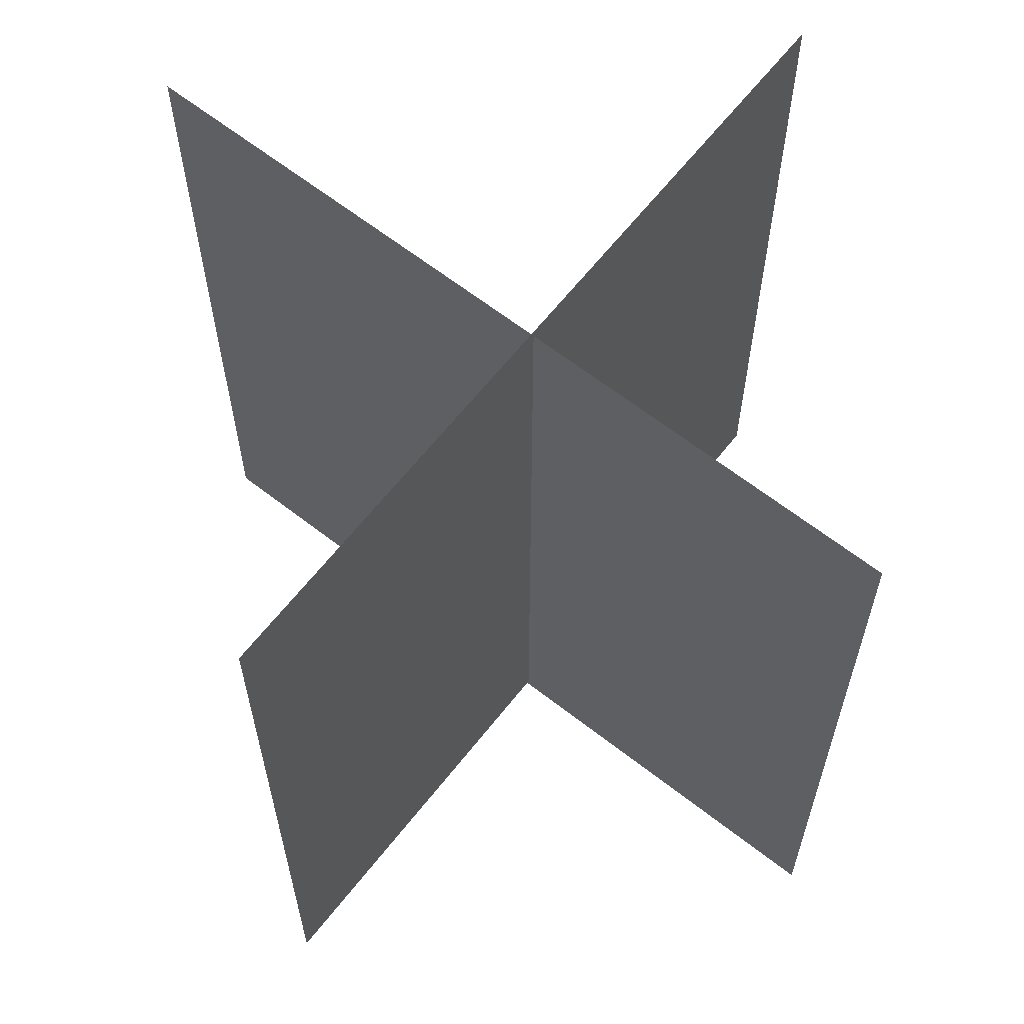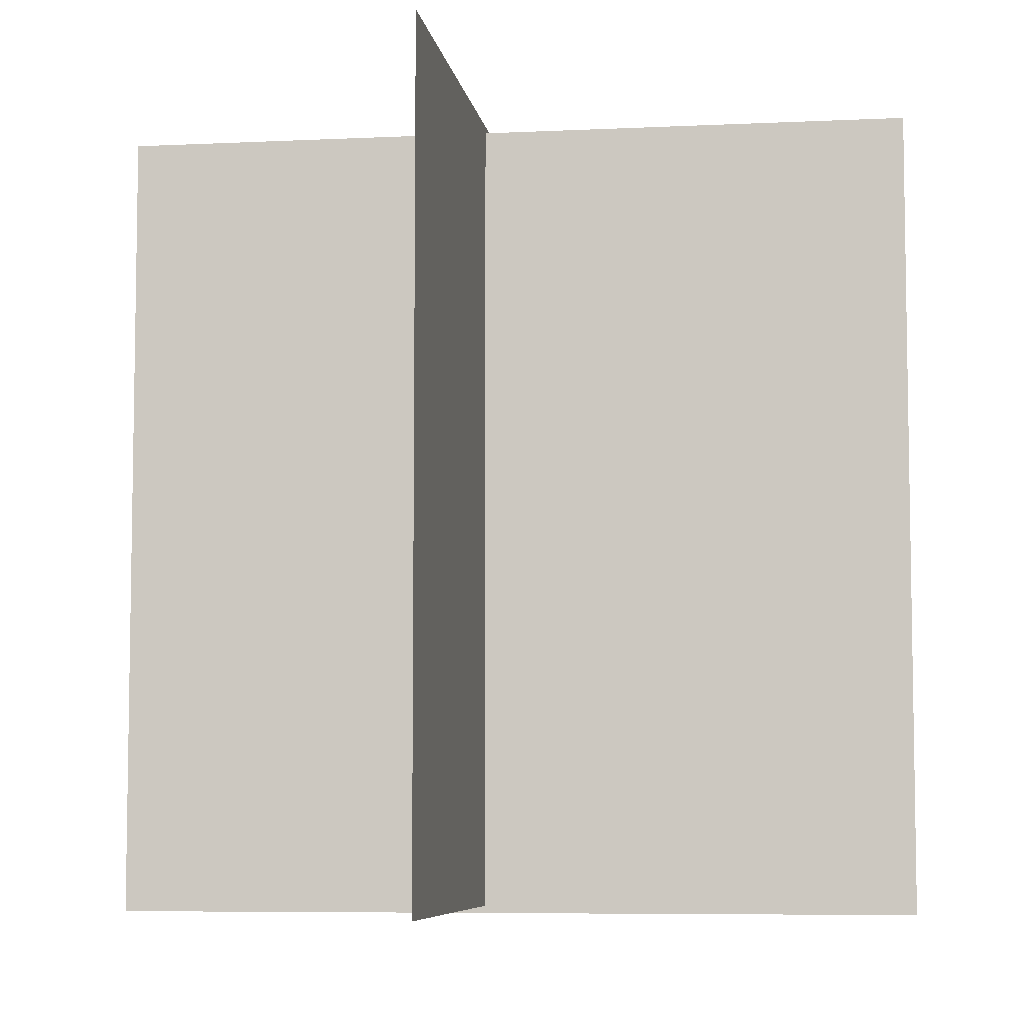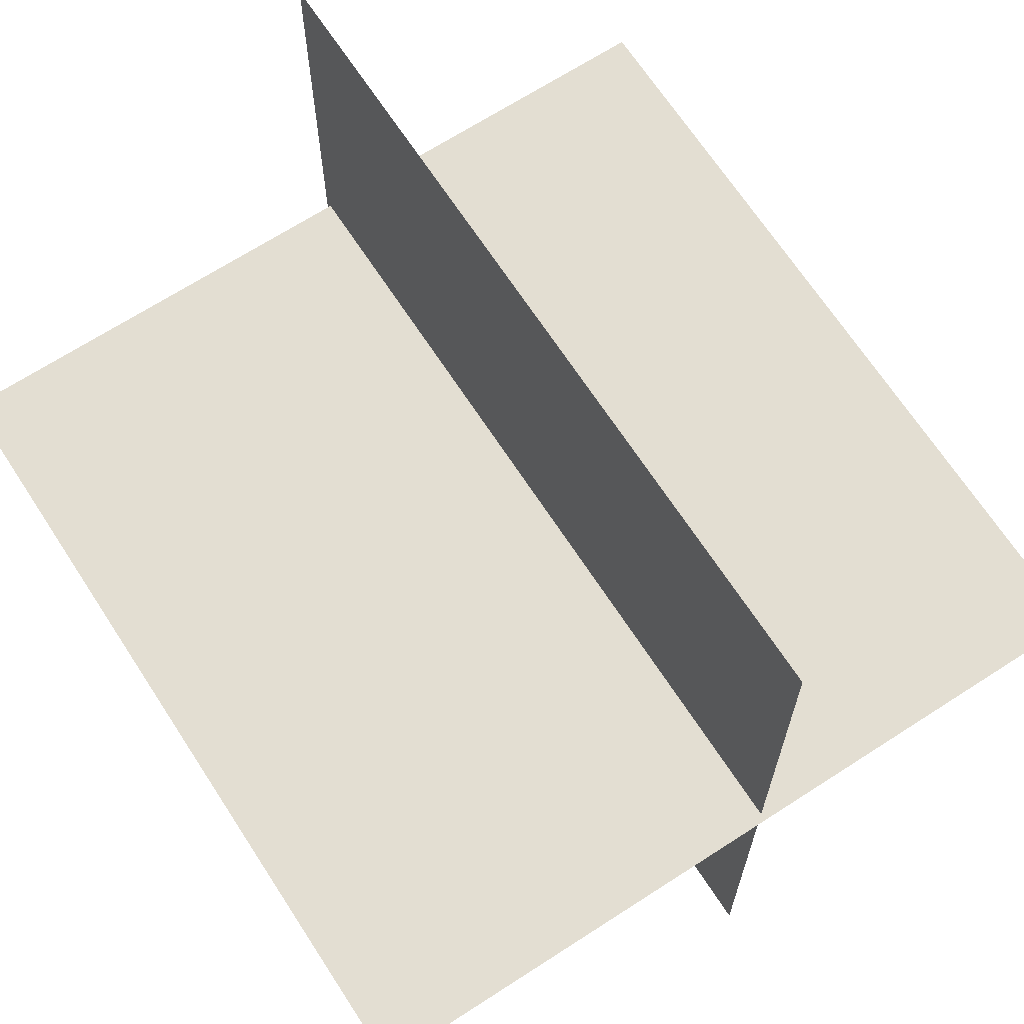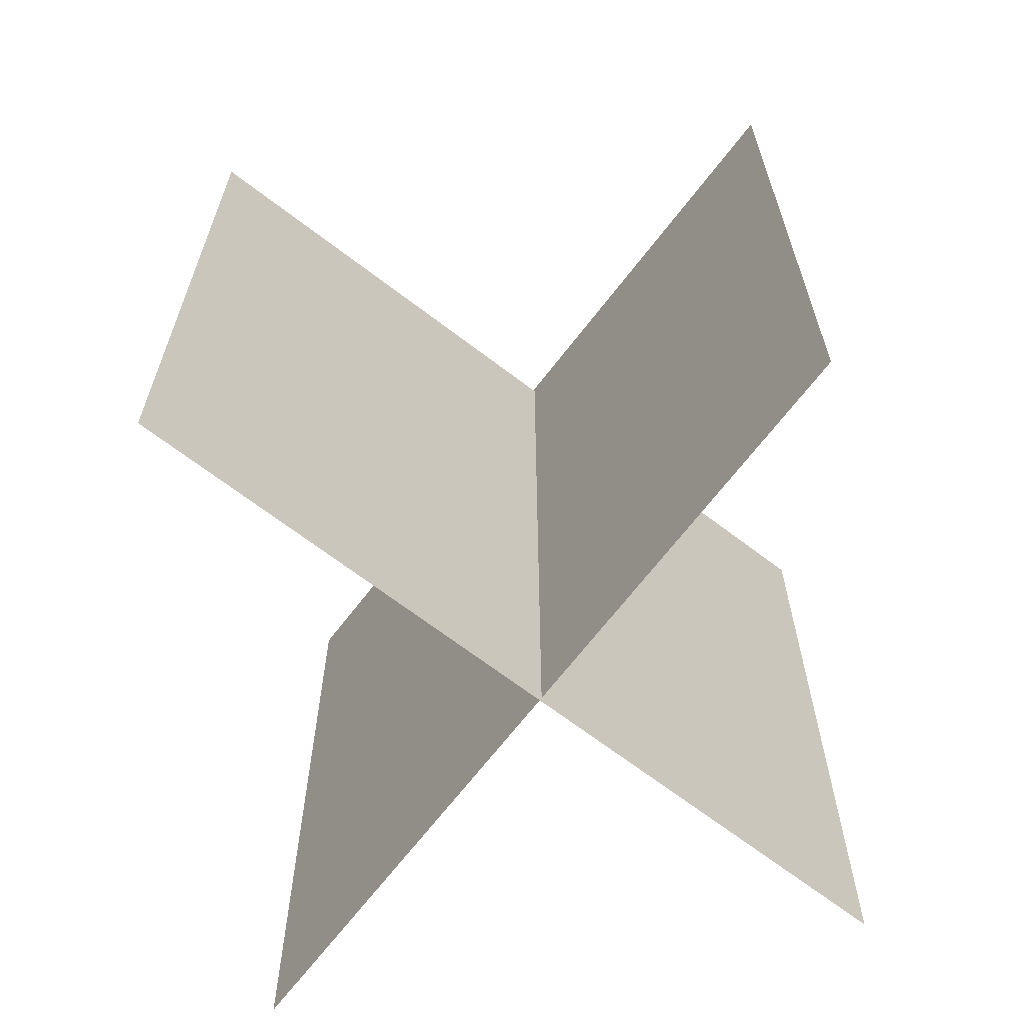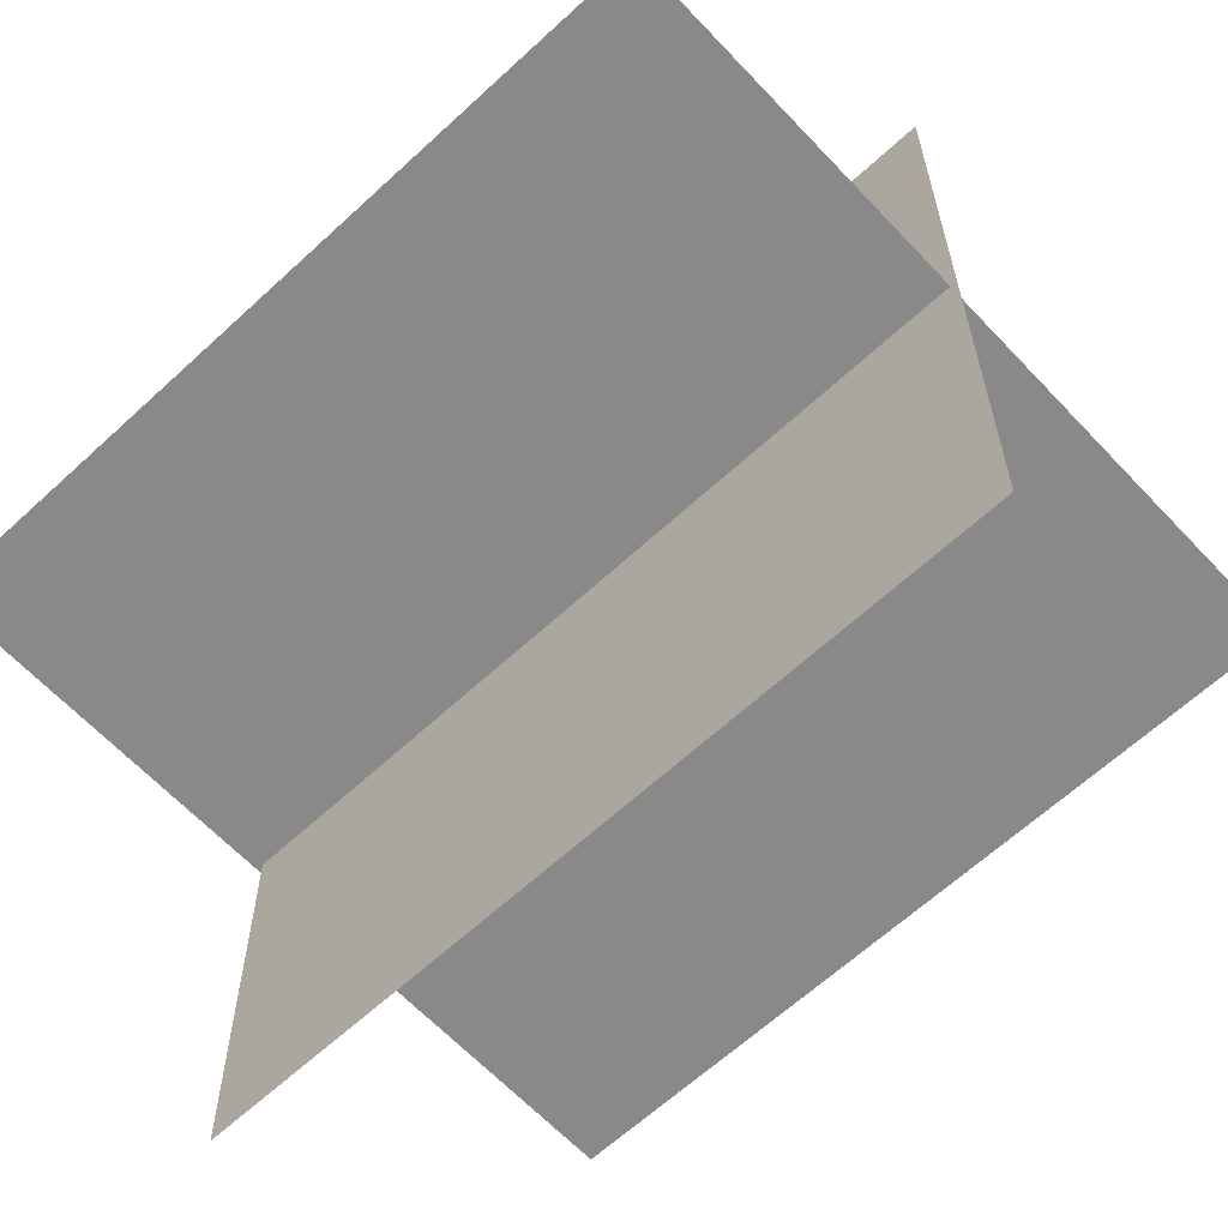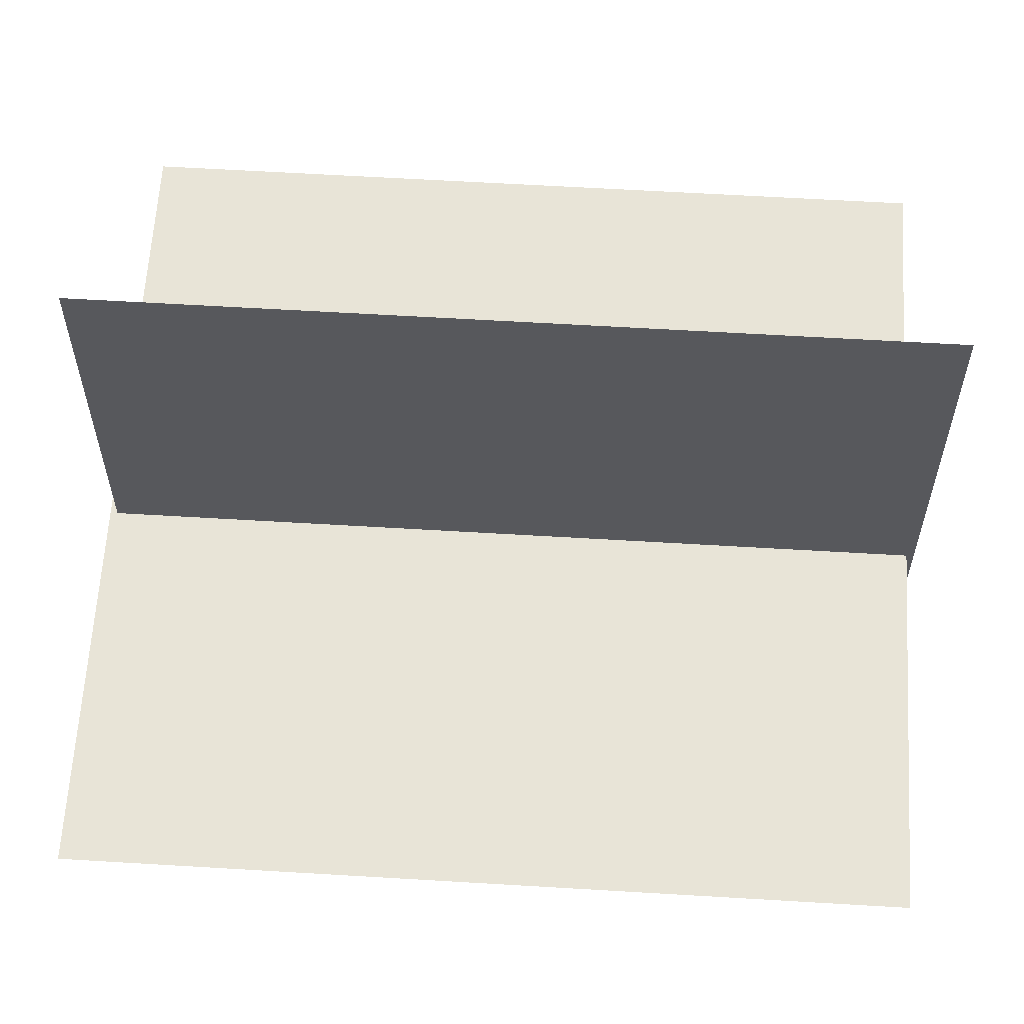
<metadata>
{"format":"obj","ext":"obj","renderer":"f3d","projection":"perspective","resolution":1024,"background":"white","views":[{"elev":63.9,"azim":38.2,"up":"+Y"},{"elev":-6.6,"azim":-171.8,"up":"+Y"},{"elev":67.6,"azim":-33.0,"up":"+Z"},{"elev":-67.5,"azim":-37.5,"up":"+Y"},{"elev":-63.2,"azim":133.1,"up":"+Z"},{"elev":61.4,"azim":93.5,"up":"+Z"}]}
</metadata>
<code>
o Plane
v -2.216 -1.998 -0.01996
v 1.59 -1.998 -0.01996
v -2.216 1.809 -0.01996
v 1.59 1.809 -0.01996
v -0.1771 -1.964 1.857
v -0.1771 -1.964 -1.95
v -0.1771 1.843 1.857
v -0.1771 1.843 -1.95
f 1 2 4 3
f 5 6 8 7

</code>
